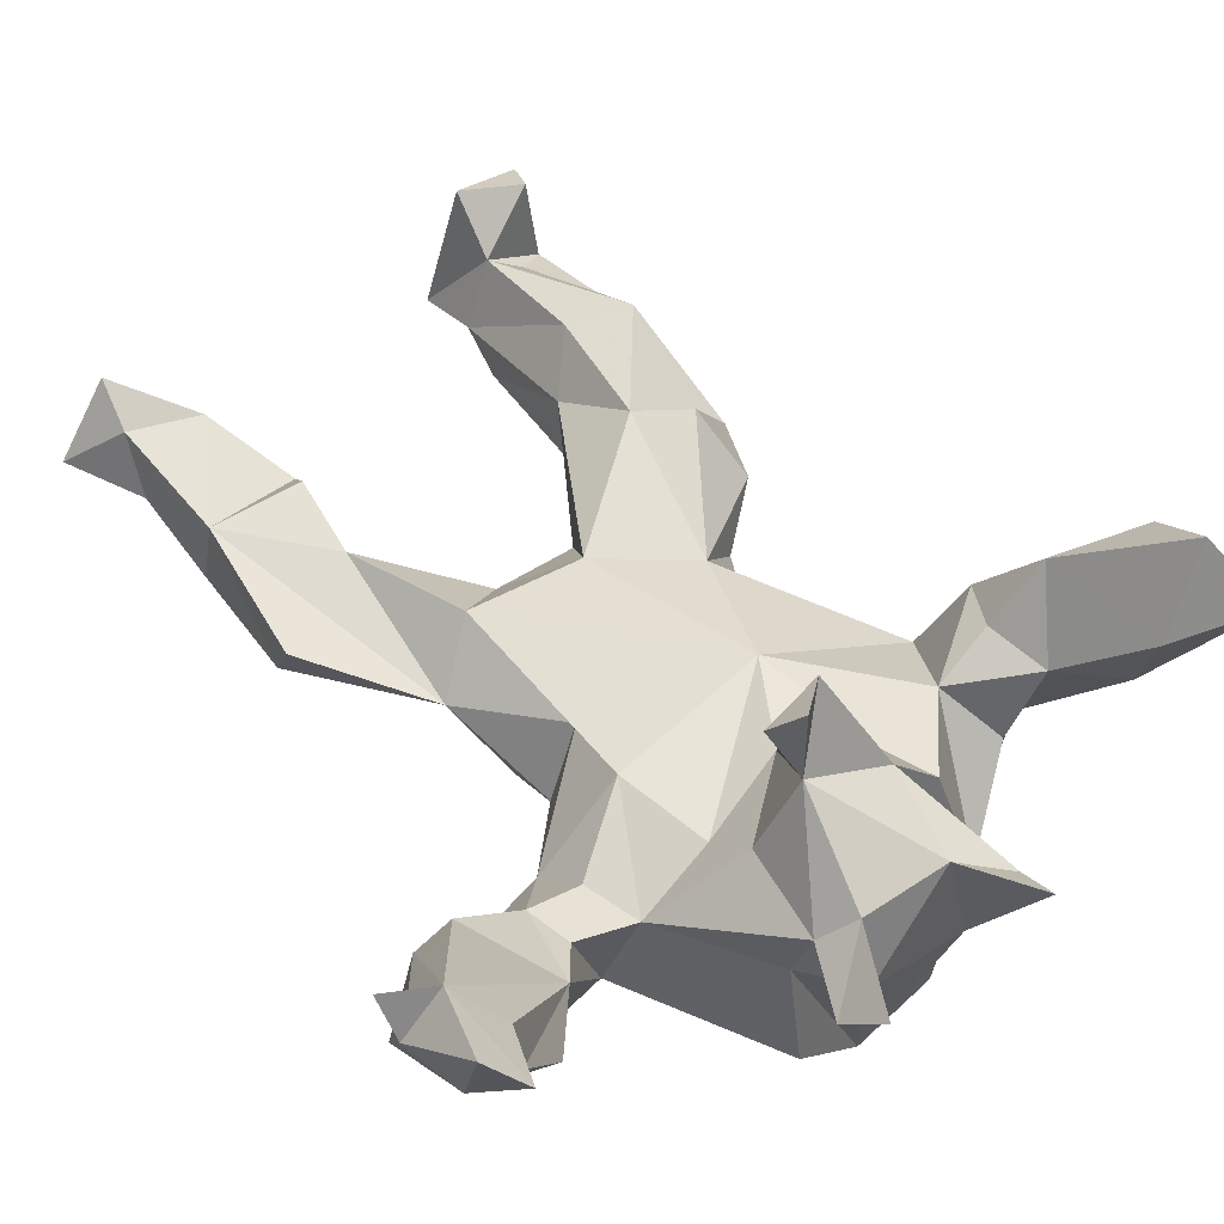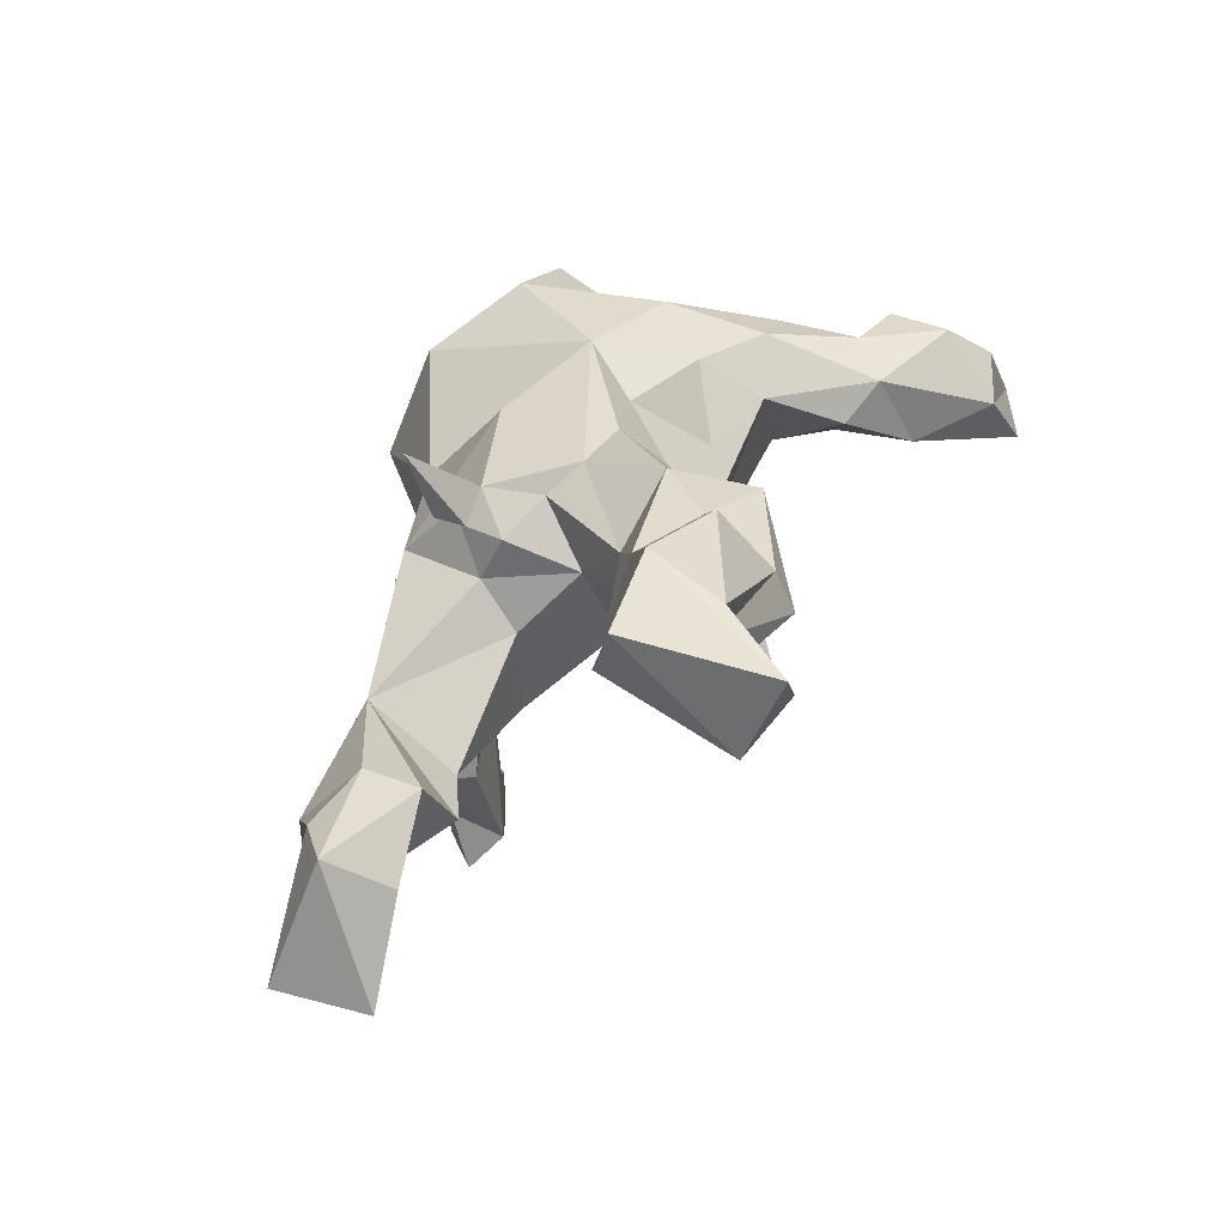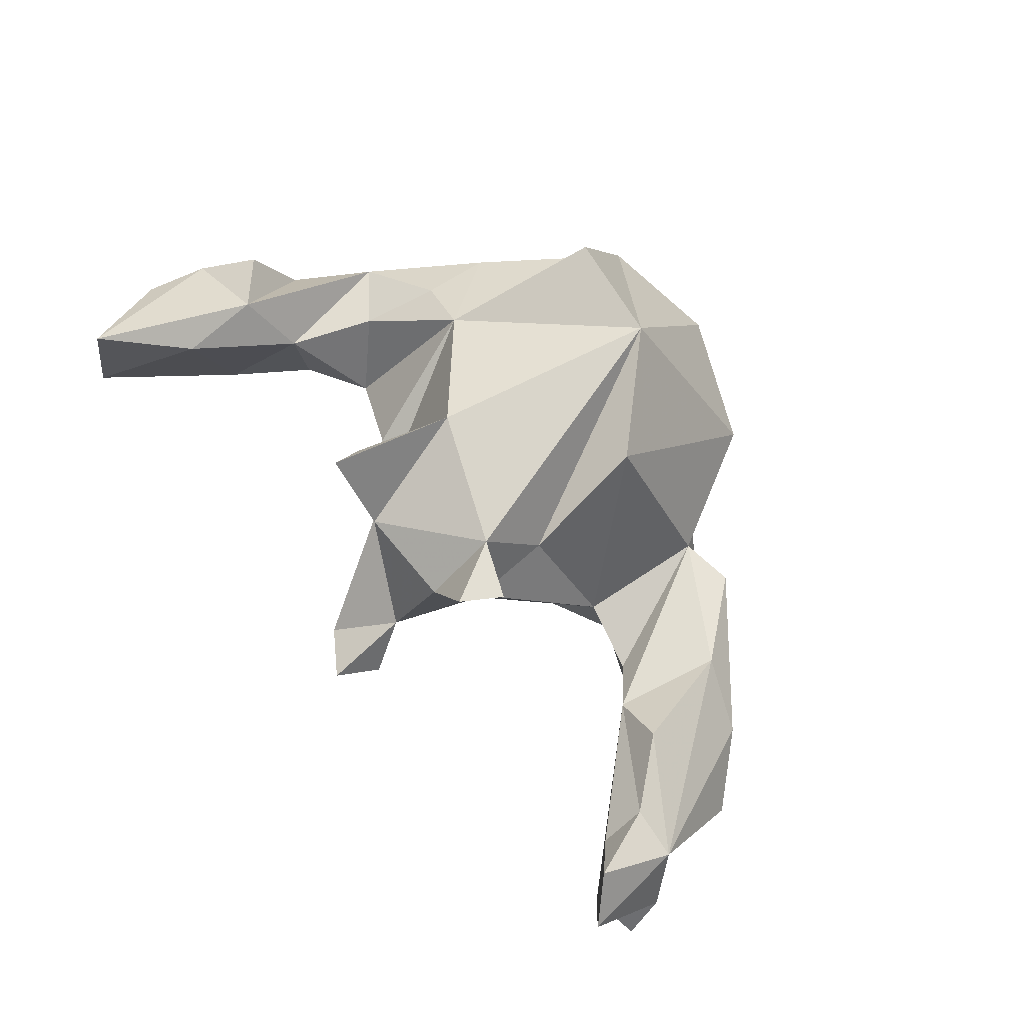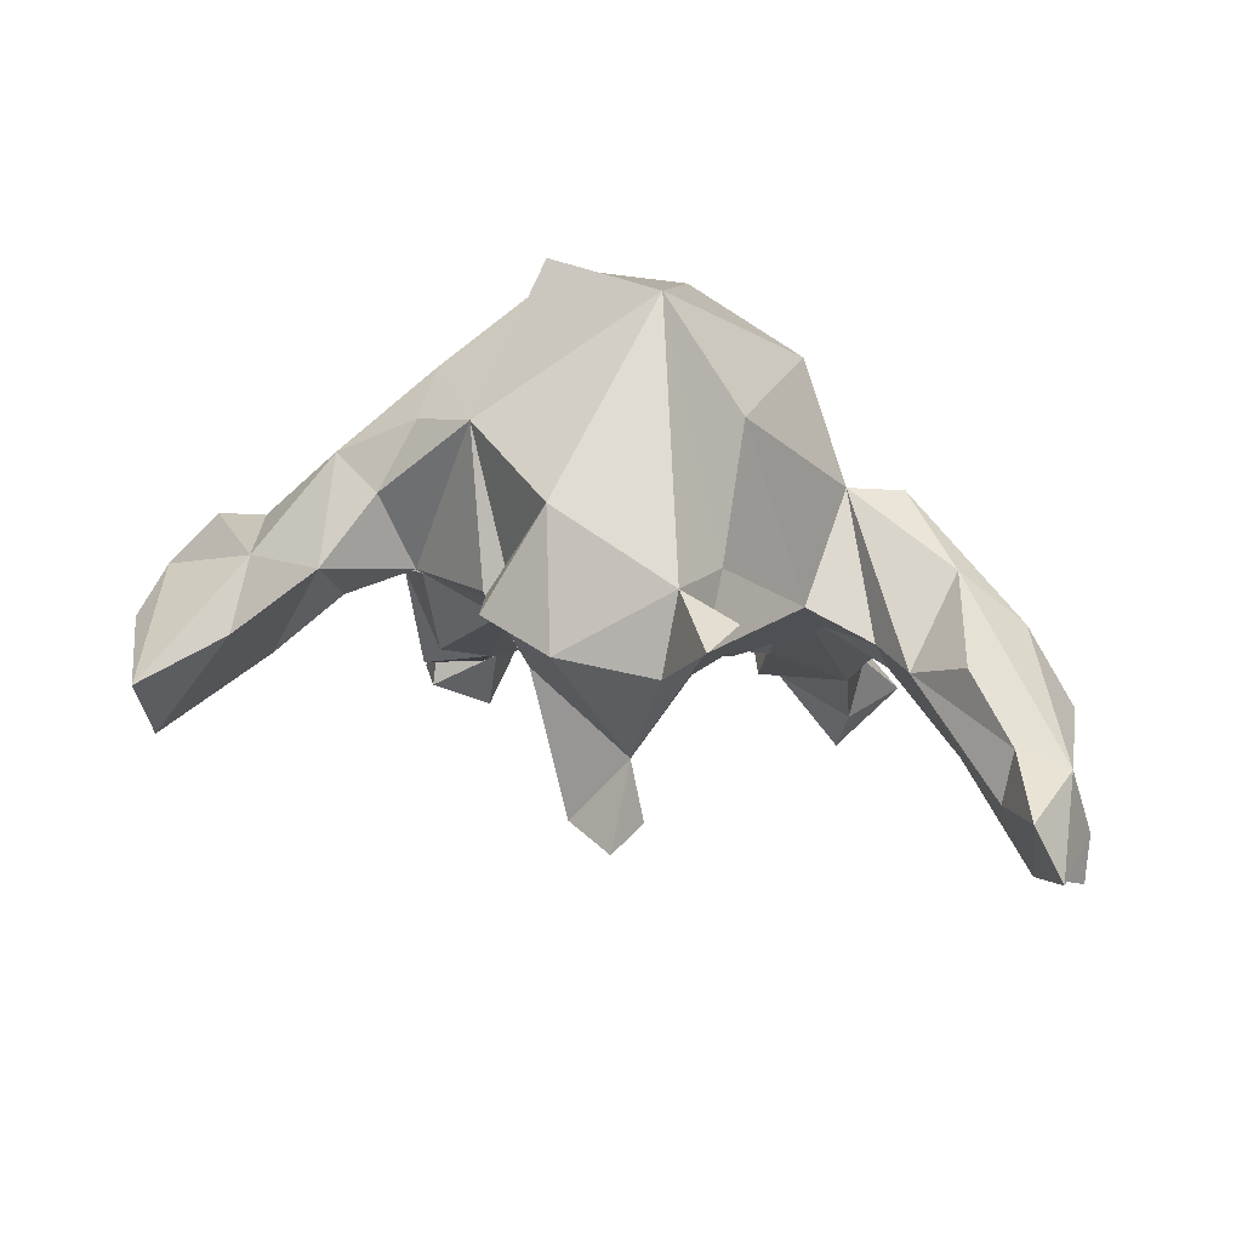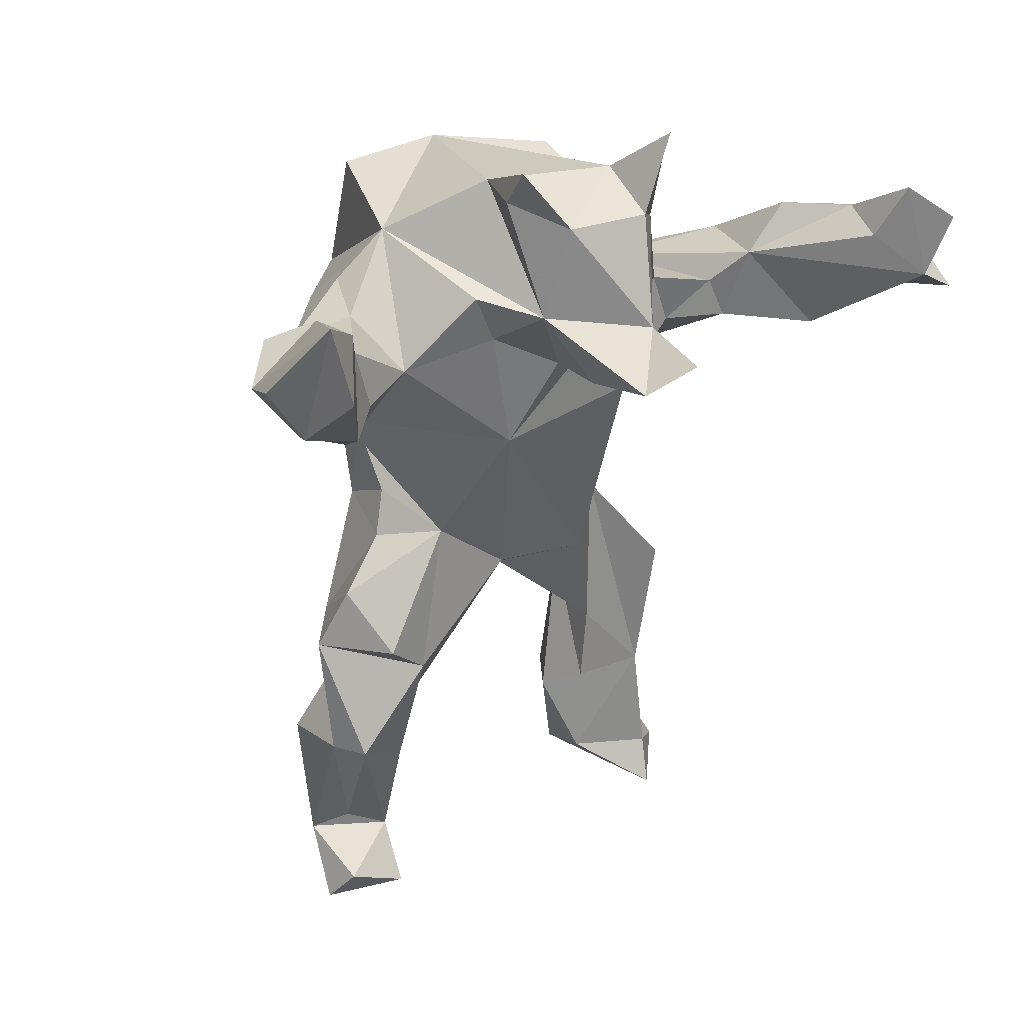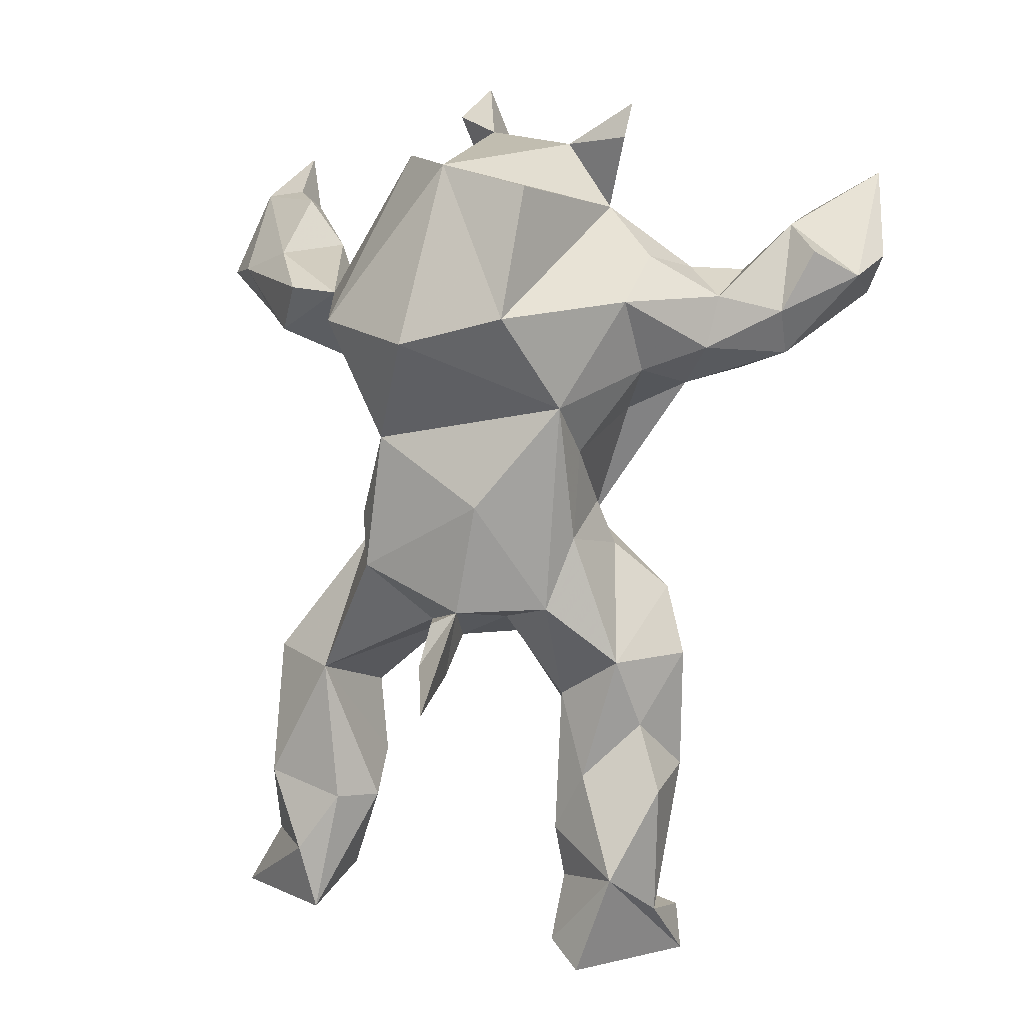
<metadata>
{"format":"obj","ext":"obj","renderer":"f3d","projection":"perspective","resolution":1024,"background":"white","views":[{"elev":64.3,"azim":144.4,"up":"+Z"},{"elev":-61.9,"azim":-144.3,"up":"+Y"},{"elev":79.5,"azim":40.8,"up":"+Y"},{"elev":73.4,"azim":3.4,"up":"+Y"},{"elev":26.3,"azim":-40.2,"up":"+Y"},{"elev":11.6,"azim":-162.9,"up":"+Y"}]}
</metadata>
<code>
v -0.1597 0.05354 -0.02979
v 0.01625 -0.1681 -0.2074
v -0.2371 -0.2144 -0.07409
v 0.1336 -0.3732 -0.02853
v 0.2412 -0.5106 -0.02334
v -0.1618 -0.5528 -0.02601
v 0.2976 -0.5424 -0.06858
v -0.08668 0.3099 -0.1948
v -0.1773 -0.214 -0.1412
v 0.03812 -0.1805 -0.1369
v 0.0949 -0.1598 0.008238
v -0.1829 0.1852 -0.1392
v -0.1595 -0.3681 -0.02466
v 0.1744 -0.2503 -0.1244
v -0.2121 -0.1451 -0.0489
v 0.3516 0.2078 0.2965
v 0.01401 0.3289 -0.1624
v -0.1051 -0.4144 -0.1315
v 0.2448 -0.3841 -0.1161
v 0.1851 0.1745 -0.0504
v -0.1452 -0.2418 0.005443
v -0.003969 -0.2453 -0.3019
v -0.1235 0.07403 -0.1857
v -0.1434 0.2796 -0.05488
v -0.2319 -0.3484 -0.05906
v 0.1159 -0.06177 -0.1469
v 0.1431 0.1585 -0.178
v -0.07677 0.1751 -0.245
v 0.2367 0.1786 -0.04946
v 0.2634 0.1252 -0.01438
v -0.2249 0.08506 -0.02968
v -0.1547 -0.09481 -0.06619
v 0.1523 -0.112 -0.03644
v 0.03481 0.1448 -0.25
v -0.002607 0.1907 0.2957
v 0.1415 -0.2878 -0.02736
v 0.3674 0.2772 0.3169
v 0.1832 -0.5371 -0.1442
v 0.2297 -0.3833 -0.02986
v -0.2208 -0.3415 -0.01146
v 0.3982 0.1825 0.295
v 0.0833 0.03138 -0.1761
v -0.225 -0.527 -0.03751
v 0.3752 0.2633 0.2164
v 0.08886 0.3322 -0.05169
v 0.398 0.2143 0.2579
v -0.04148 0.1566 0.2602
v -0.1124 -0.07726 0.001146
v 0.1618 -0.5065 -0.06562
v 0.1221 0.008257 -0.06653
v 0.2492 -0.244 -0.06738
v -0.1457 -0.5602 -0.187
v 0.3379 0.307 0.2747
v -0.1074 -0.261 -0.1154
v -0.1144 -0.4716 -0.126
v -0.2383 -0.5661 -0.07078
v -0.2267 -0.3579 -0.1415
v -0.1833 -0.4515 -0.1861
v 0.009378 0.2072 0.2148
v -0.2201 -0.501 -0.1269
v -0.02309 -0.1443 0.002078
v -0.1163 -0.3185 -0.05699
v 0.02412 -0.2117 -0.2235
v -0.1087 -0.538 -0.1575
v -0.3901 0.2311 0.2228
v 0.03878 -0.198 -0.07733
v -0.2242 0.2119 -0.008036
v 0.345 0.1855 0.0698
v 0.1914 0.08919 0.01886
v -0.07053 0.343 0.03696
v -0.005555 -0.1892 -0.1602
v 0.1015 -0.1136 -0.1777
v 0.2445 -0.2267 -0.01286
v -0.1308 0.01848 -0.13
v -0.1544 -0.4922 -0.06631
v 0.03192 0.3176 0.1751
v -0.3996 0.3071 0.202
v 0.07679 -0.01476 0.003742
v -0.0712 0.04991 0.07413
v -0.1935 -0.2053 0.01163
v -0.2571 0.1302 -0.07045
v 0.3667 0.1745 0.2204
v 0.2028 -0.4674 -0.145
v 0.326 0.2707 0.2034
v -0.4004 0.2001 0.0631
v 0.2819 0.2101 0.0319
v -0.1933 0.2288 -0.07276
v 0.3185 0.248 0.2462
v -0.3251 0.1145 0.03443
v -0.274 0.09466 0.04525
v 0.09443 0.07243 0.08131
v 0.02379 0.1701 0.2613
v -0.2701 0.204 0.06129
v -0.3258 0.1644 0.001932
v -0.3221 0.2554 0.06839
v 0.3346 0.1269 0.1529
v 0.1574 -0.4034 -0.1348
v -0.08097 0.2184 0.1426
v 0.1523 0.1867 0.06597
v -0.1037 -0.1525 -0.1675
v 0.2317 -0.5615 -0.002867
v -0.1904 0.1544 0.0412
v -0.03669 -0.03424 -0.2137
v -0.1984 -0.2904 -0.1154
v 0.000481 -0.2269 -0.2048
v -0.1242 0.2331 0.08243
v -0.1912 0.1062 -0.09542
v -0.1291 -0.07565 -0.1468
v 0.1729 0.1311 0.0662
v 0.07729 0.2929 0.06841
v -0.2664 0.1851 -0.05364
v -0.09948 0.1806 0.08125
v -0.05988 0.3174 0.1607
v 0.1242 -0.4106 -0.09054
v -0.1371 -0.04567 -0.07714
v -0.0119 -0.1548 -0.2031
v -0.04846 -0.1982 -0.09336
v 0.2308 0.1329 0.1011
v -0.0302 0.1376 0.1659
v -0.2536 0.1399 0.06367
v 0.2425 0.2128 0.1273
v 0.2153 0.1752 0.09238
v -0.357 0.2296 0.02409
v -0.3981 0.1726 0.1498
v -0.4203 0.2181 0.1174
v -0.02256 0.1385 0.09976
v 0.2529 -0.4686 -0.07789
v 0.3898 0.1731 0.1392
v -0.1404 -0.3467 -0.145
v 0.06958 0.1682 0.08655
v 0.3176 0.1321 0.07892
v 0.06654 0.303 0.1466
v -0.3121 0.1364 0.1204
v -0.1156 0.3861 0.1486
v -0.1884 -0.4815 -0.09647
v 0.04182 0.3523 0.1073
v 0.06645 0.3999 0.174
v -0.3311 0.2647 0.1424
v 0.09221 0.3683 0.1392
v -0.1139 0.3481 0.1206
v -0.05747 -0.1637 -0.1642
v 0.2861 0.2652 0.1348
v 0.2969 0.1295 0.1781
v 0.05732 0.2087 0.1387
f 81 107 31
f 75 60 43
f 67 24 87
f 87 111 67
f 90 120 133
f 36 11 66
f 15 32 9
f 117 66 61
f 16 37 53
f 42 50 26
f 8 24 17
f 61 66 11
f 73 51 33
f 20 50 42
f 81 89 94
f 41 16 82
f 61 21 62
f 126 59 119
f 141 54 100
f 8 28 24
f 39 49 5
f 16 53 88
f 40 3 25
f 115 32 48
f 84 142 121
f 99 122 20
f 46 44 37
f 107 74 1
f 23 42 103
f 50 69 78
f 74 48 1
f 116 141 100
f 15 48 32
f 19 51 39
f 117 62 54
f 95 111 94
f 92 35 47
f 28 8 17
f 40 75 13
f 4 36 14
f 35 92 59
f 35 59 47
f 20 29 30
f 49 101 5
f 69 50 20
f 27 34 17
f 6 52 64
f 97 14 19
f 36 4 39
f 81 111 12
f 55 18 62
f 44 53 37
f 12 111 87
f 54 141 117
f 56 6 43
f 9 108 100
f 75 135 60
f 104 25 3
f 127 19 39
f 33 36 39
f 60 25 57
f 93 111 95
f 70 17 24
f 1 31 107
f 46 37 16
f 103 72 116
f 6 75 43
f 45 99 20
f 135 40 25
f 4 14 114
f 19 83 97
f 88 53 84
f 68 30 29
f 90 89 31
f 69 91 78
f 33 72 26
f 18 54 62
f 3 80 15
f 40 21 3
f 137 139 136
f 56 43 60
f 93 67 111
f 123 95 94
f 71 116 105
f 31 1 48
f 21 61 48
f 23 107 12
f 86 29 20
f 68 29 86
f 31 48 79
f 59 113 98
f 58 55 64
f 27 42 34
f 78 11 33
f 2 71 105
f 23 103 100
f 24 67 102
f 114 39 4
f 80 48 15
f 47 59 98
f 36 33 11
f 13 21 40
f 45 27 17
f 75 64 55
f 22 63 105
f 94 85 123
f 3 21 80
f 66 14 36
f 96 16 143
f 23 74 107
f 9 54 129
f 78 33 50
f 114 97 38
f 67 93 102
f 42 27 20
f 21 13 62
f 119 47 98
f 96 128 82
f 121 16 88
f 106 102 112
f 102 90 31
f 19 14 51
f 47 119 92
f 126 144 59
f 39 114 49
f 82 44 46
f 59 76 113
f 21 48 80
f 9 129 104
f 82 128 44
f 142 84 44
f 45 20 27
f 48 61 79
f 105 63 2
f 83 38 97
f 75 6 64
f 79 61 11
f 71 141 116
f 81 31 89
f 120 102 93
f 102 31 79
f 7 5 101
f 104 129 57
f 3 9 104
f 94 111 81
f 42 23 34
f 85 94 89
f 102 79 112
f 13 55 62
f 6 56 52
f 16 96 82
f 63 116 2
f 69 109 91
f 54 18 129
f 83 19 127
f 24 102 106
f 44 84 53
f 54 9 100
f 30 68 131
f 7 127 5
f 30 131 69
f 38 49 114
f 16 121 143
f 32 115 108
f 66 10 14
f 50 33 26
f 72 42 26
f 75 40 135
f 90 102 120
f 25 104 57
f 45 17 110
f 65 138 77
f 45 110 99
f 91 109 99
f 121 118 143
f 116 10 2
f 69 118 109
f 131 128 96
f 74 115 48
f 20 121 86
f 121 88 84
f 11 78 91
f 122 99 109
f 119 59 92
f 60 58 56
f 20 30 69
f 71 117 141
f 38 101 49
f 33 39 73
f 121 20 122
f 131 118 69
f 76 59 132
f 75 55 13
f 10 71 2
f 133 120 93
f 66 117 10
f 10 116 72
f 90 133 89
f 79 126 112
f 44 68 86
f 52 56 58
f 126 79 130
f 74 108 115
f 9 3 15
f 142 86 121
f 116 100 103
f 68 128 131
f 24 106 98
f 107 81 12
f 65 77 124
f 99 130 91
f 10 72 14
f 122 109 118
f 132 110 136
f 85 89 124
f 10 117 71
f 79 11 91
f 44 86 142
f 98 112 126
f 28 23 12
f 91 130 79
f 24 98 70
f 46 41 82
f 133 124 89
f 85 95 123
f 106 112 98
f 144 130 99
f 133 93 138
f 97 114 14
f 108 23 100
f 132 99 110
f 110 17 136
f 23 108 74
f 124 125 85
f 135 25 60
f 139 132 136
f 87 24 12
f 95 138 93
f 18 58 129
f 121 122 118
f 18 55 58
f 144 99 132
f 140 134 70
f 129 58 57
f 28 12 24
f 119 98 126
f 72 33 14
f 70 98 140
f 144 126 130
f 65 133 138
f 136 17 70
f 28 34 23
f 125 124 77
f 5 127 39
f 77 95 85
f 103 42 72
f 118 131 96
f 70 134 113
f 144 132 59
f 38 83 7
f 17 34 28
f 7 83 127
f 136 76 137
f 136 70 113
f 125 77 85
f 68 44 128
f 105 116 22
f 124 133 65
f 60 57 58
f 22 116 63
f 138 95 77
f 118 96 143
f 16 41 46
f 62 117 61
f 33 51 14
f 140 113 134
f 140 98 113
f 76 139 137
f 76 132 139
f 7 101 38
f 136 113 76
f 108 9 32
f 52 58 64
f 73 39 51

</code>
